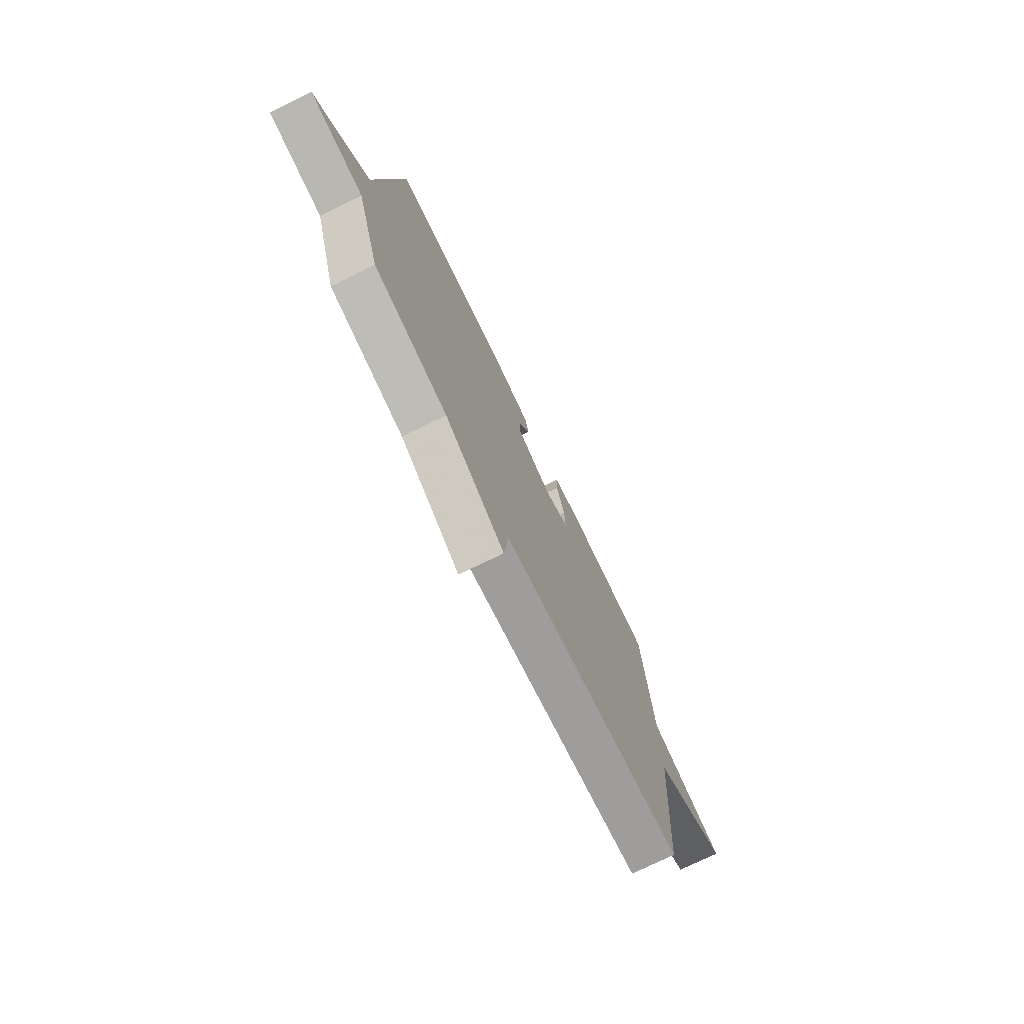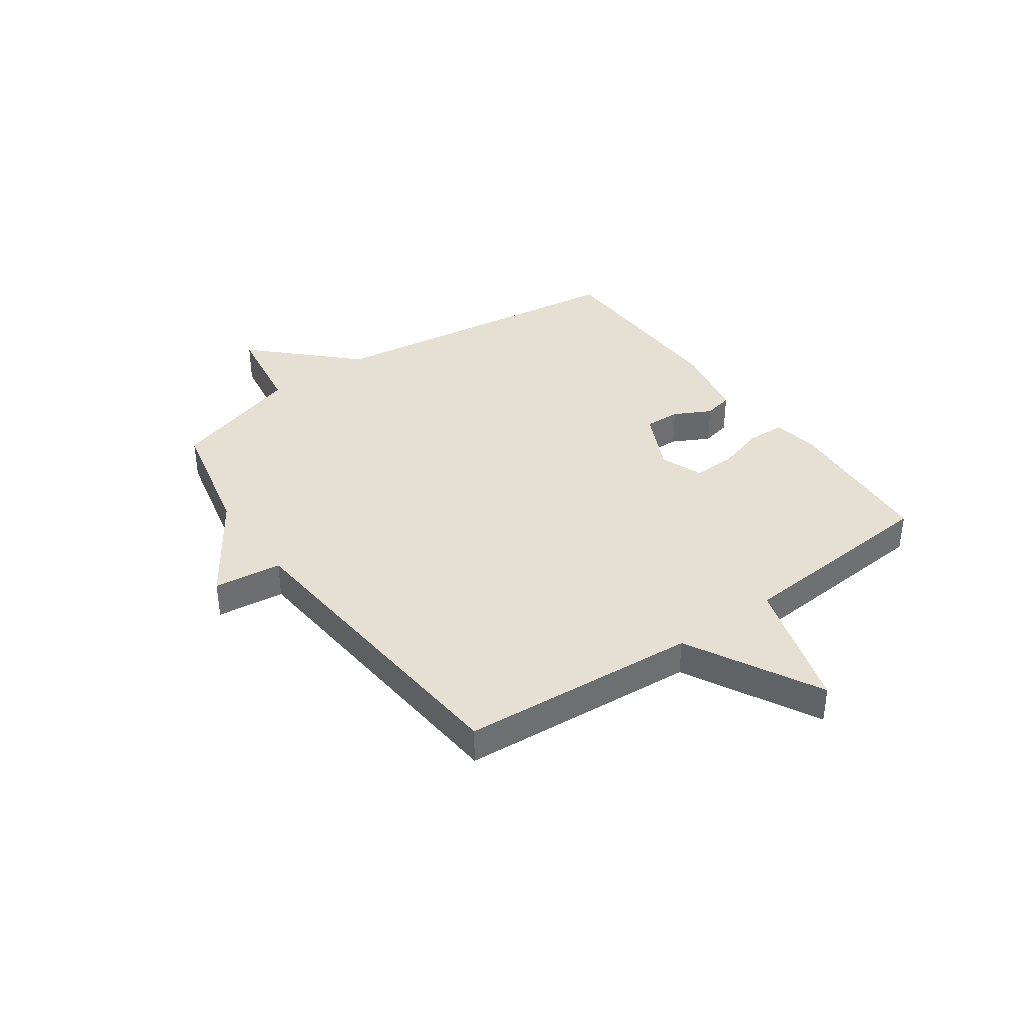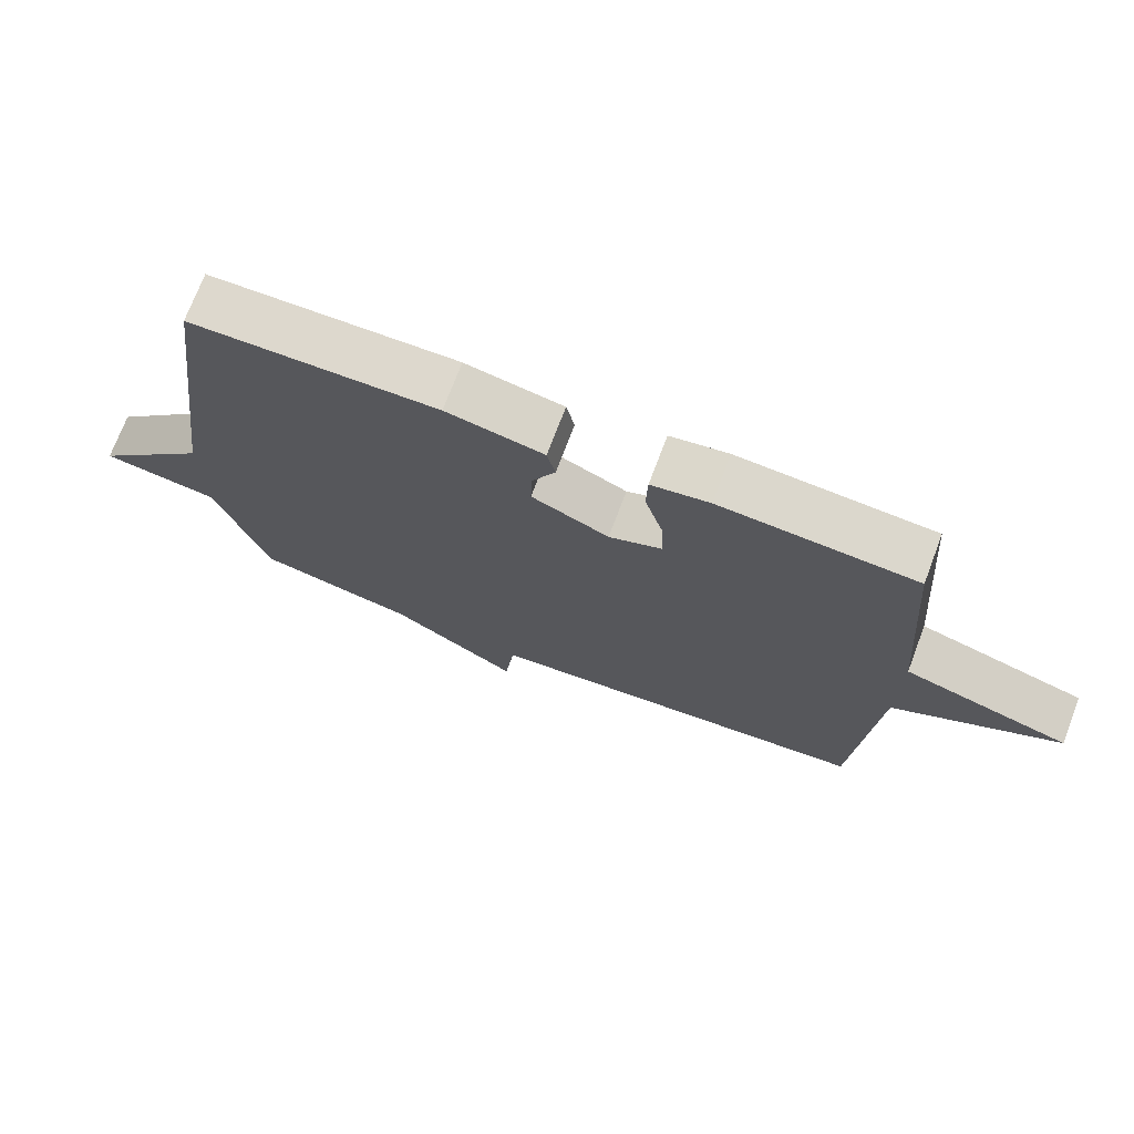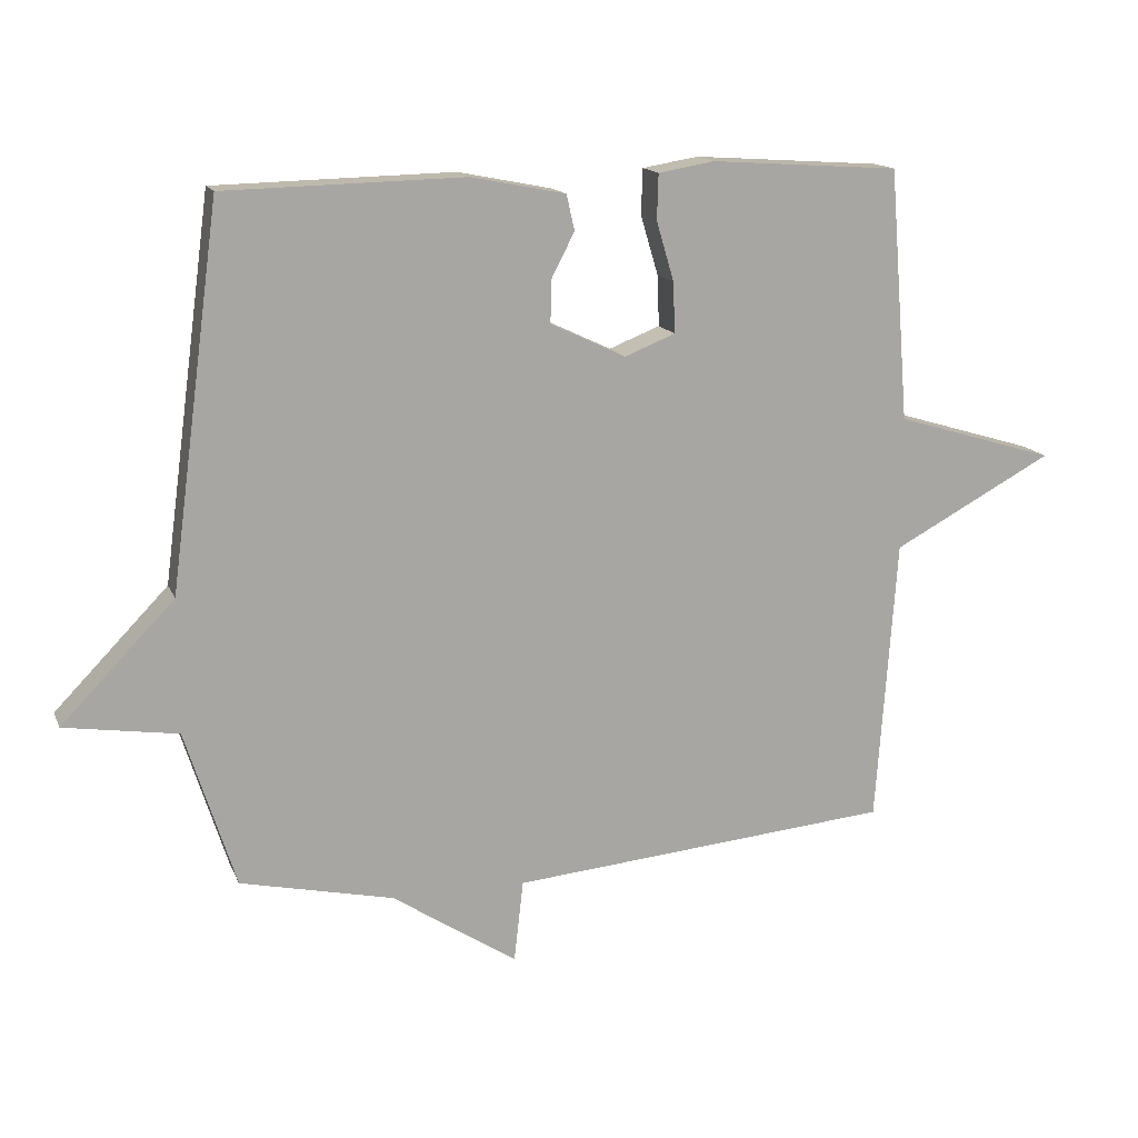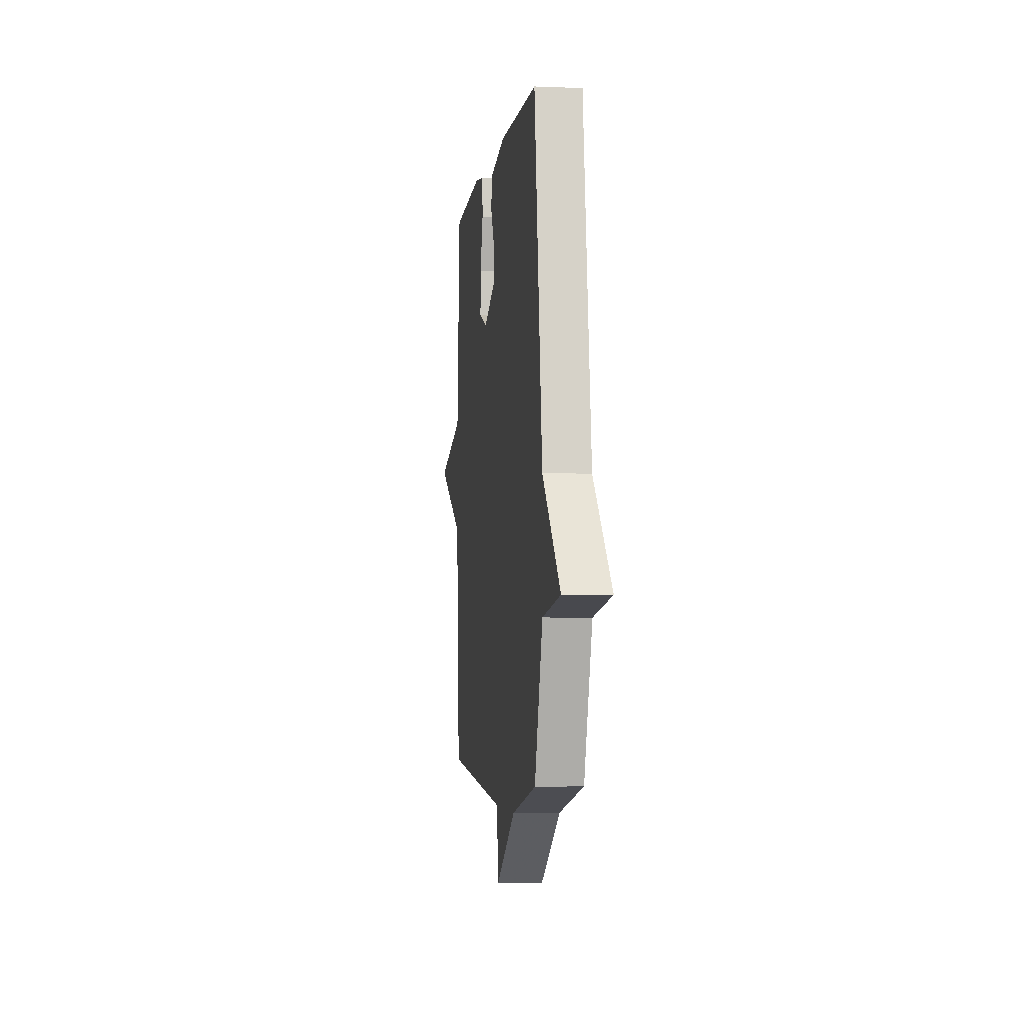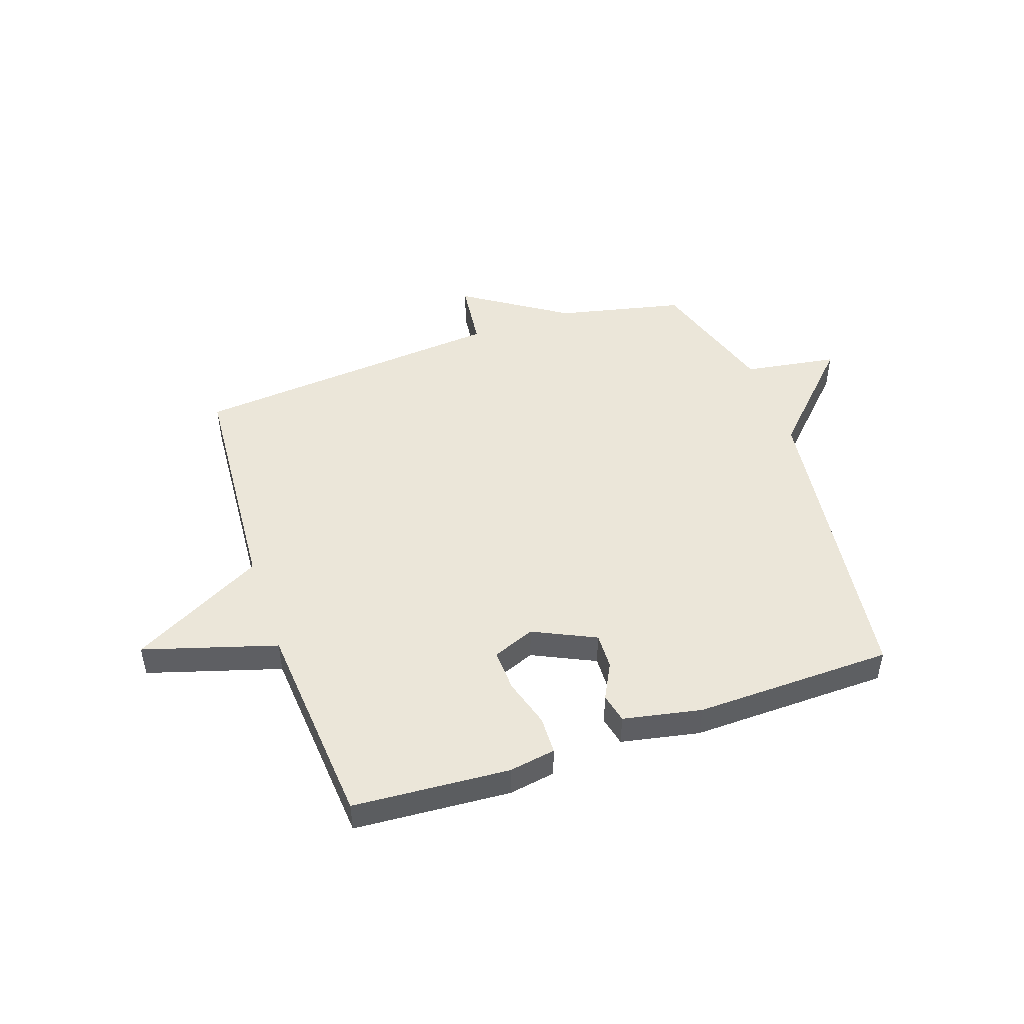
<metadata>
{"format":"obj","ext":"obj","renderer":"f3d","projection":"perspective","resolution":1024,"background":"white","views":[{"elev":-74.8,"azim":116.0,"up":"+Z"},{"elev":38.1,"azim":-125.3,"up":"+Y"},{"elev":72.4,"azim":-159.3,"up":"+Z"},{"elev":14.9,"azim":162.8,"up":"+Z"},{"elev":-4.0,"azim":82.5,"up":"+Z"},{"elev":47.9,"azim":-18.9,"up":"+Y"}]}
</metadata>
<code>
v 0.5 0.07 -0.5
v 0.271 0.07 -0.551
v 0.085 0.07 -0.673
v 0.071 0.07 -0.551
v -0.5 0.07 -0.5
v -0.53 0.07 -0.075
v -0.769 0.07 0.053
v -0.53 0.07 0.125
v -0.5 0.07 0.5
v -0.219 0.07 0.519
v -0.135 0.07 0.505
v -0.133 0.07 0.437
v -0.159 0.07 0.349
v -0.162 0.07 0.273
v -0.086 0.07 0.243
v 0.026 0.07 0.296
v 0.024 0.07 0.361
v -0.01 0.07 0.427
v 0.002 0.07 0.48
v 0.143 0.07 0.508
v 0.5 0.07 0.5
v 0.575 0.07 -0.064
v 0.744 0.07 -0.238
v 0.575 0.07 -0.264
v 0.5 0 -0.5
v 0.271 0 -0.551
v 0.085 0 -0.673
v 0.071 0 -0.551
v -0.5 0 -0.5
v -0.53 0 -0.075
v -0.769 0 0.053
v -0.53 0 0.125
v -0.5 0 0.5
v -0.219 0 0.519
v -0.135 0 0.505
v -0.133 0 0.437
v -0.159 0 0.349
v -0.162 0 0.273
v -0.086 0 0.243
v 0.026 0 0.296
v 0.024 0 0.361
v -0.01 0 0.427
v 0.002 0 0.48
v 0.143 0 0.508
v 0.5 0 0.5
v 0.575 0 -0.064
v 0.744 0 -0.238
v 0.575 0 -0.264
f 22 23 24
f 22 24 1
f 21 22 1
f 20 21 1
f 19 20 1
f 18 19 1
f 17 18 1
f 16 17 1 2
f 15 16 2
f 14 15 2
f 11 12 13
f 10 11 13
f 9 10 13
f 8 9 13
f 8 13 14
f 6 7 8
f 8 14 2
f 6 8 2
f 5 6 2
f 4 5 2
f 2 3 4
f 48 47 46
f 25 48 46
f 25 46 45
f 25 45 44
f 25 44 43
f 25 43 42
f 25 42 41
f 26 25 41 40
f 26 40 39
f 26 39 38
f 37 36 35
f 37 35 34
f 37 34 33
f 37 33 32
f 38 37 32
f 32 31 30
f 26 38 32
f 26 32 30
f 26 30 29
f 26 29 28
f 28 27 26
f 1 25 26 2
f 2 26 27 3
f 3 27 28 4
f 4 28 29 5
f 5 29 30 6
f 6 30 31 7
f 7 31 32 8
f 8 32 33 9
f 9 33 34 10
f 10 34 35 11
f 11 35 36 12
f 12 36 37 13
f 13 37 38 14
f 14 38 39 15
f 15 39 40 16
f 16 40 41 17
f 17 41 42 18
f 18 42 43 19
f 19 43 44 20
f 20 44 45 21
f 21 45 46 22
f 22 46 47 23
f 23 47 48 24
f 24 48 25 1

</code>
